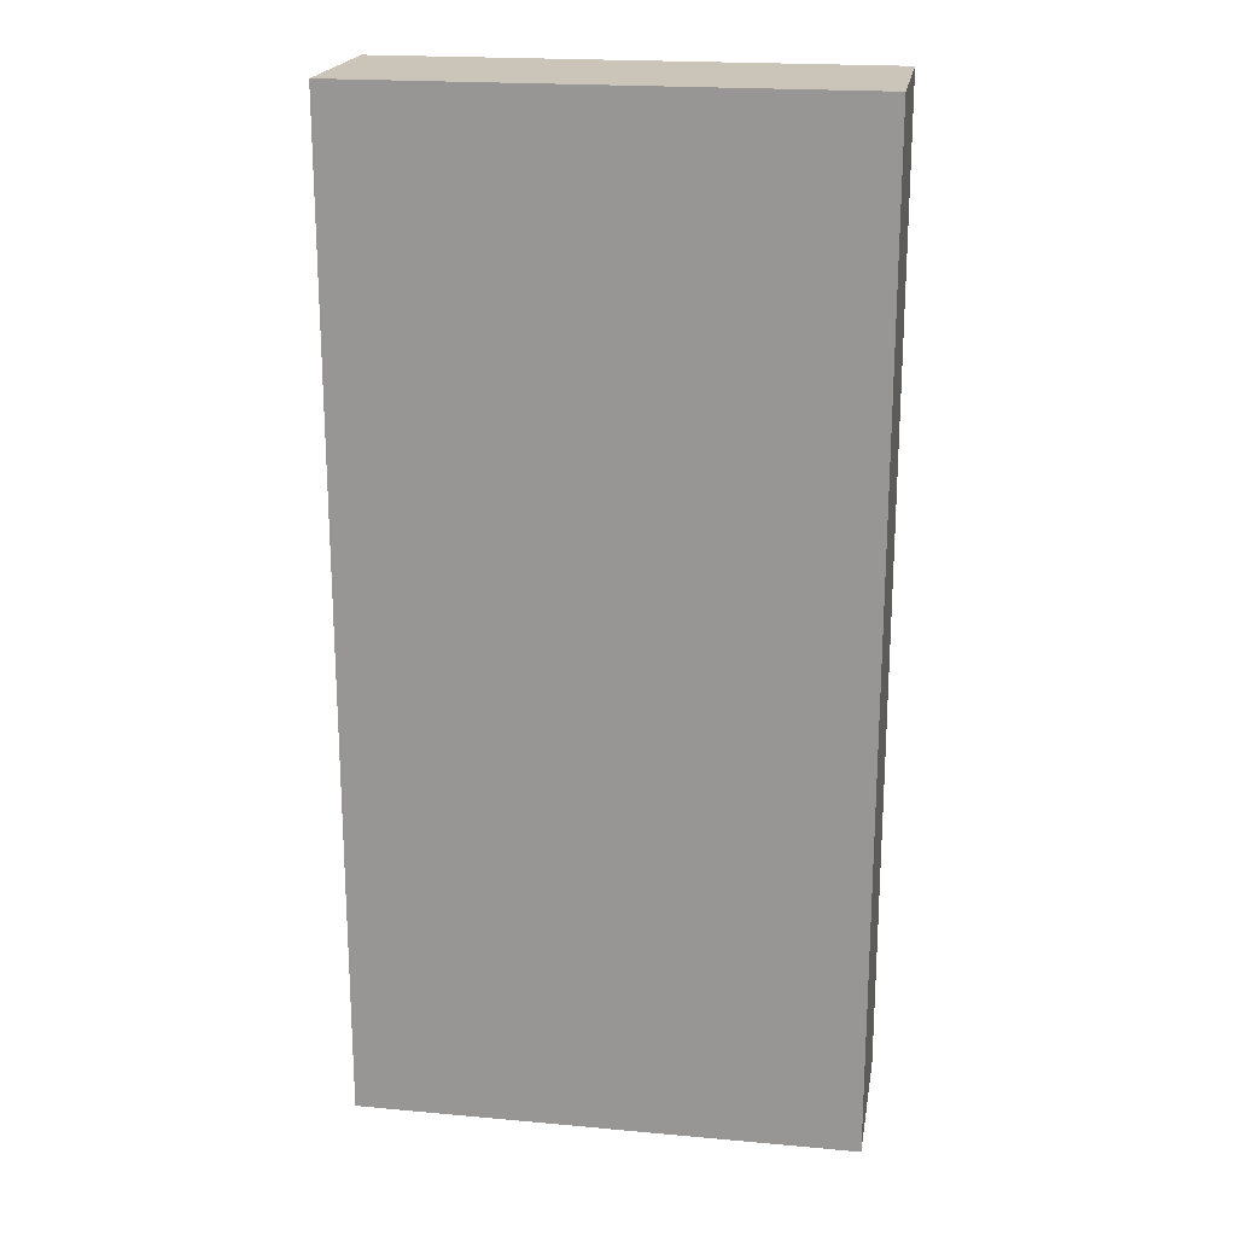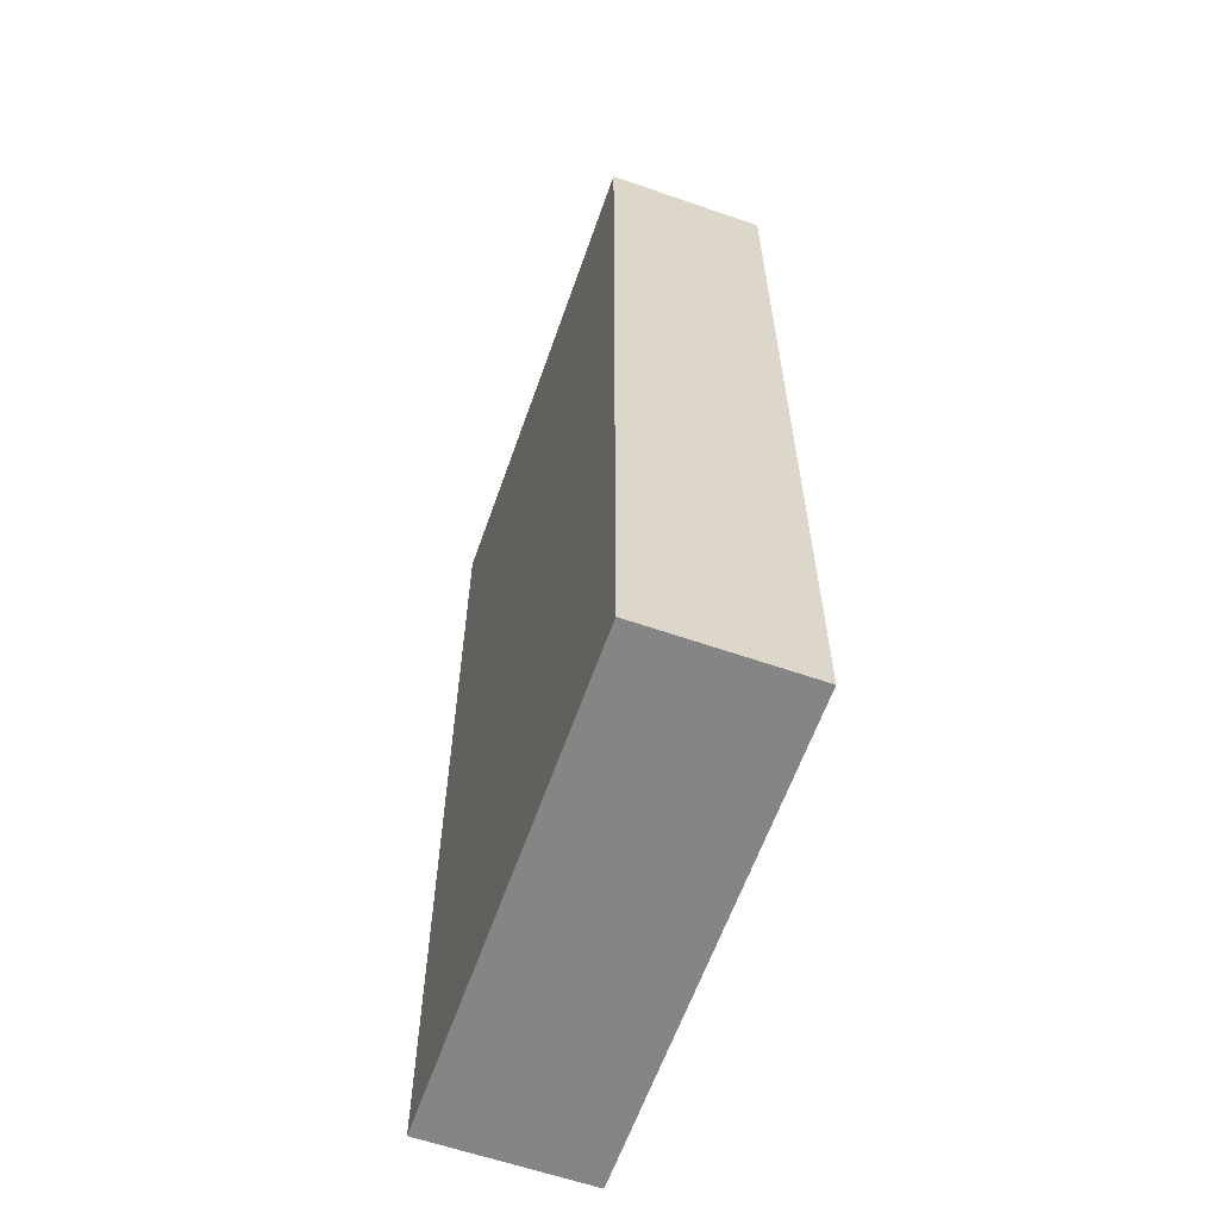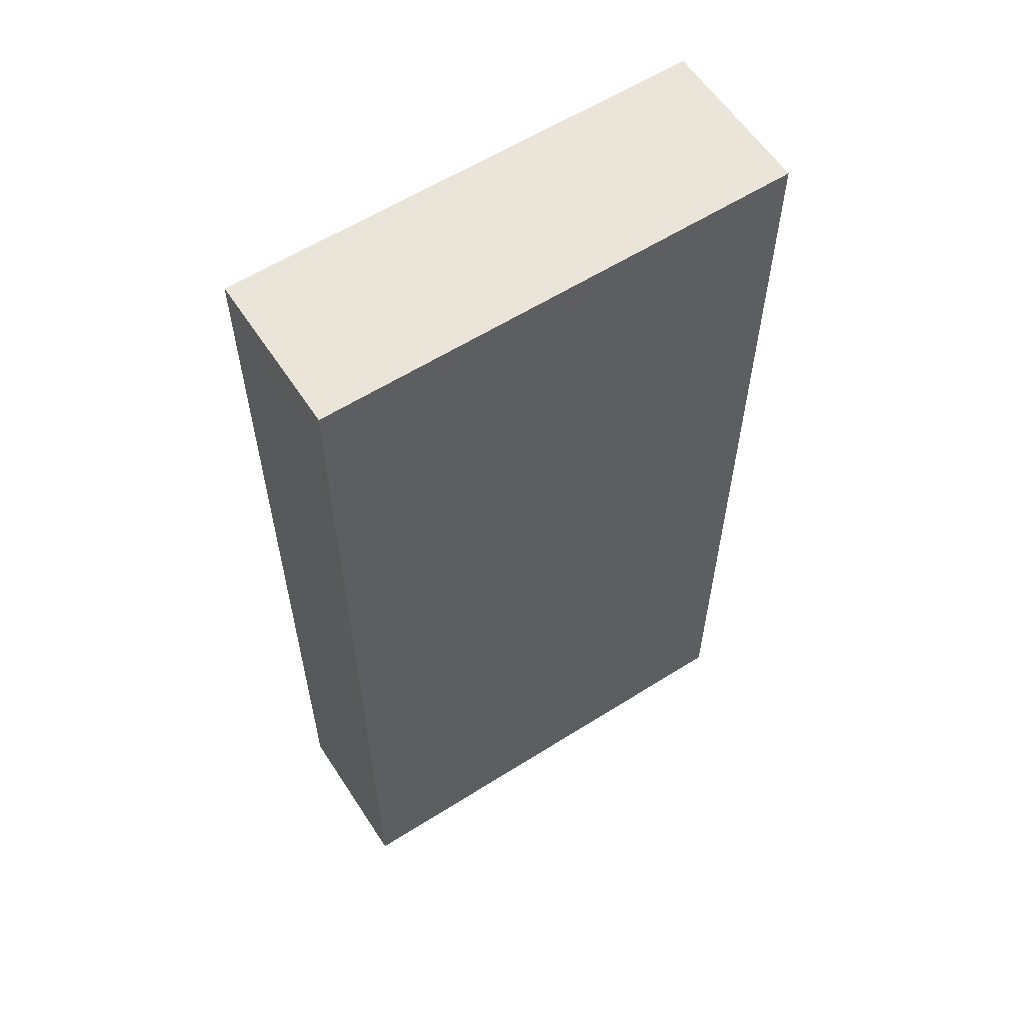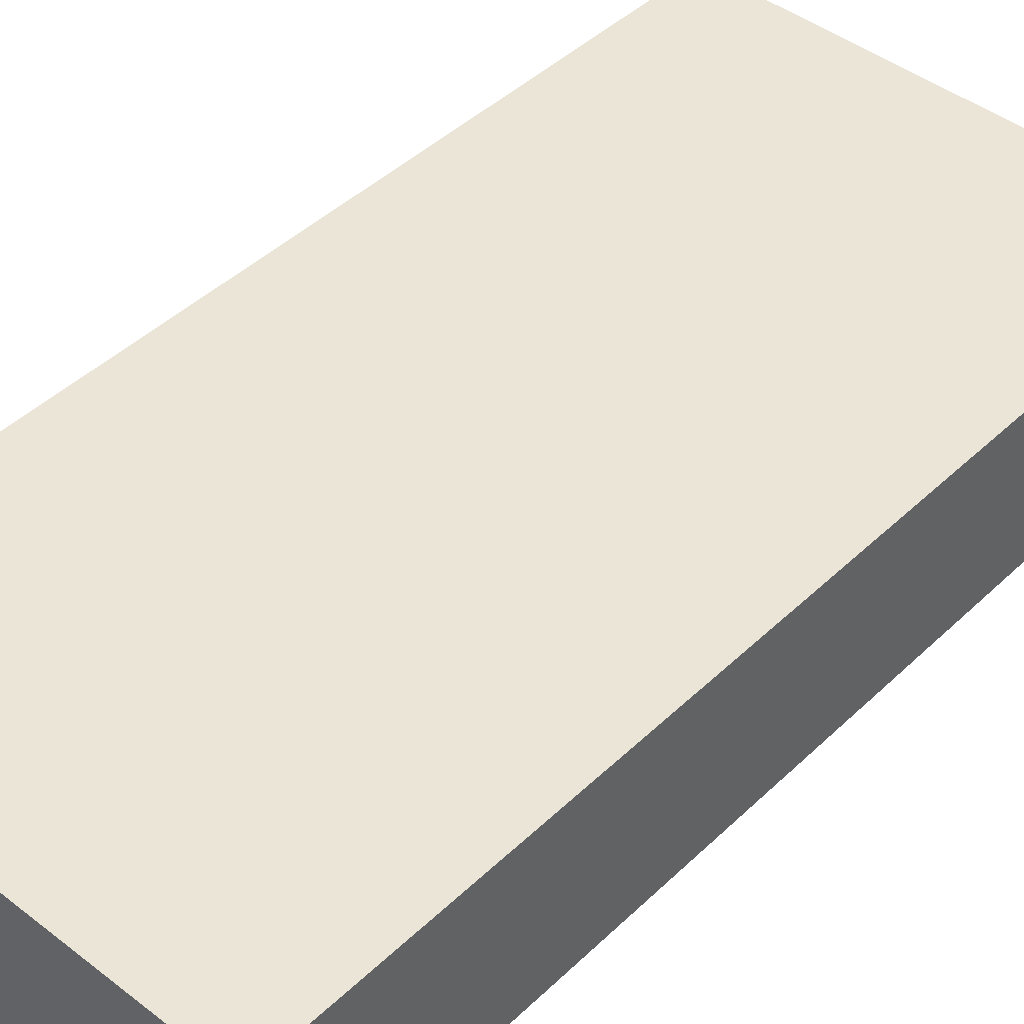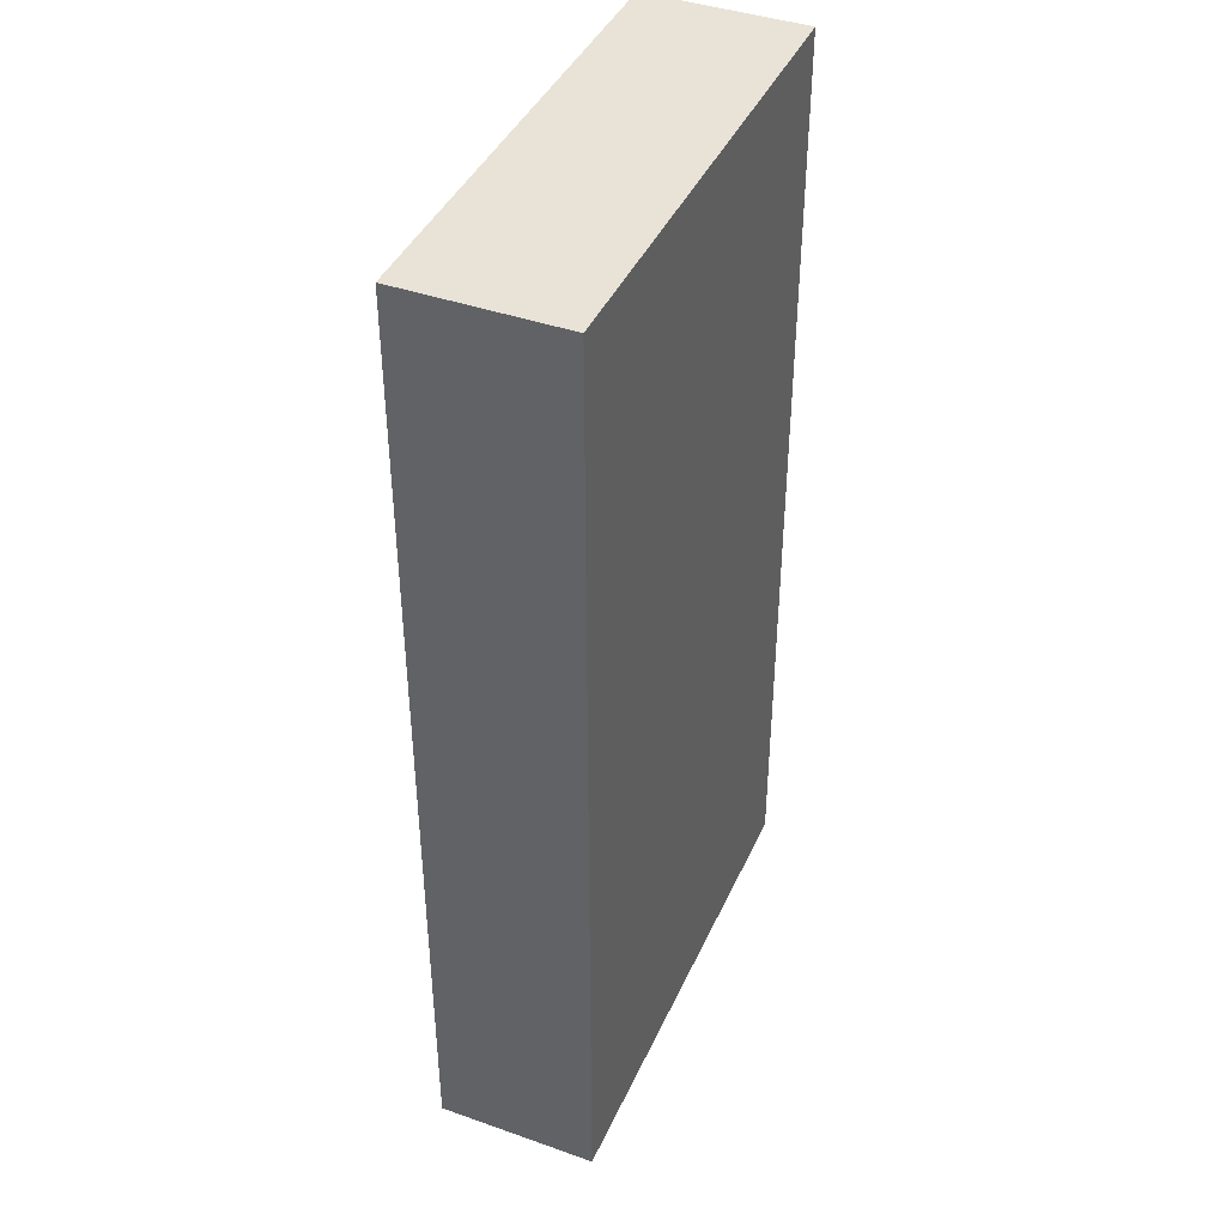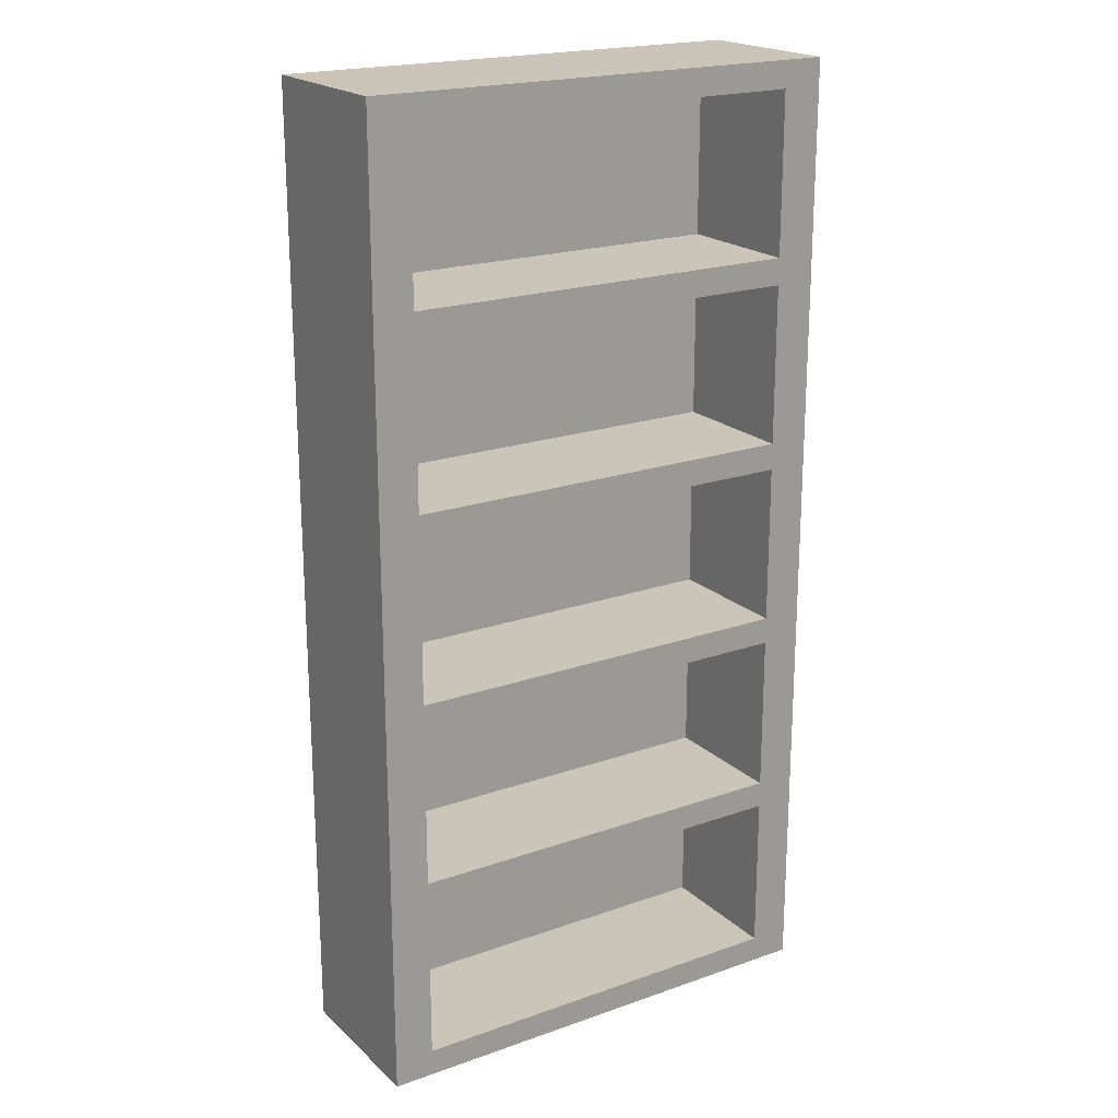
<metadata>
{"format":"obj","ext":"obj","renderer":"f3d","projection":"perspective","resolution":1024,"background":"white","views":[{"elev":20.3,"azim":9.4,"up":"+Y"},{"elev":-61.7,"azim":70.6,"up":"+Y"},{"elev":59.3,"azim":-33.0,"up":"+Y"},{"elev":44.1,"azim":42.1,"up":"+Z"},{"elev":41.6,"azim":-67.0,"up":"+Y"},{"elev":20.4,"azim":147.4,"up":"+Y"}]}
</metadata>
<code>
v -0.2212 0.4423 0.08396
v 0.2212 -0.4423 0.08396
v -0.2212 -0.4423 0.08396
v 0.2212 0.4423 0.08396
v 0.2212 -0.4423 -0.06348
v -0.2212 -0.4423 -0.06348
v -0.2212 0.4423 -0.06348
v 0.2212 0.4423 -0.06348
v -0.1843 -0.4178 -0.06348
v 0.1843 0.4178 -0.06348
v 0.1843 -0.4178 -0.06348
v -0.1843 -0.2703 -0.06348
v 0.1843 0.2703 -0.06348
v -0.1843 0.4178 -0.06348
v 0.1843 -0.2703 -0.06348
v 0.1843 -0.4178 0.05939
v -0.1843 -0.2457 -0.06348
v -0.1843 -0.2703 0.05939
v 0.1843 0.2457 -0.06348
v 0.1843 0.2703 0.05939
v -0.1843 0.2703 -0.06348
v -0.1843 0.4178 0.05939
v 0.1843 -0.2457 -0.06348
v -0.1843 -0.4178 0.05939
v -0.1843 -0.09829 -0.06348
v 0.1843 0.09829 -0.06348
v 0.1843 0.4178 0.05939
v -0.1843 0.2457 -0.06348
v 0.1843 -0.2703 0.05939
v 0.1843 -0.09829 -0.06348
v -0.1843 -0.07372 -0.06348
v -0.1843 -0.09829 0.05939
v 0.1843 0.07372 -0.06348
v 0.1843 0.09829 0.05939
v -0.1843 0.2703 0.05939
v -0.1843 0.09829 -0.06348
v 0.1843 -0.2457 0.05939
v 0.1843 -0.07372 -0.06348
v -0.1843 0.07372 -0.06348
v -0.1843 -0.2457 0.05939
v 0.1843 0.2457 0.05939
v -0.1843 0.2457 0.05939
v 0.1843 -0.09829 0.05939
v -0.1843 0.07372 0.05939
v 0.1843 -0.07372 0.05939
v -0.1843 0.09829 0.05939
v -0.1843 -0.07372 0.05939
v 0.1843 0.07372 0.05939
g mesh1_mesh1-geometry
f 1 2 3
f 2 1 4
g mesh1_mesh1-geometry
f 3 2 1
f 4 1 2
f 3 5 2
f 6 1 3
f 1 7 4
f 2 4 5
f 5 3 6
f 1 6 7
f 8 4 7
f 8 5 4
f 5 9 6
f 7 6 9
f 7 10 8
f 8 11 5
f 9 5 11
f 12 7 9
f 10 13 8
f 10 7 14
f 15 11 8
f 11 16 9
f 17 7 12
f 12 9 18
f 13 19 8
f 13 10 20
f 14 7 21
f 14 22 10
f 11 15 16
f 23 15 8
f 24 9 16
f 25 7 17
f 15 17 12
f 24 18 9
f 12 18 15
f 19 26 8
f 21 19 13
f 27 20 10
f 13 20 21
f 21 7 28
f 14 21 22
f 27 10 22
f 29 16 15
f 17 15 23
f 30 23 8
f 24 16 18
f 31 7 25
f 25 17 32
f 29 15 18
f 26 33 8
f 26 19 34
f 19 21 28
f 27 22 20
f 35 21 20
f 28 7 36
f 35 22 21
f 29 18 16
f 23 37 17
f 23 30 37
f 38 30 8
f 39 7 31
f 30 31 25
f 40 32 17
f 25 32 30
f 33 38 8
f 36 33 26
f 41 34 19
f 26 34 36
f 28 42 19
f 35 20 22
f 36 7 39
f 28 36 42
f 40 17 37
f 43 37 30
f 31 30 38
f 39 31 44
f 40 37 32
f 43 30 32
f 38 33 45
f 33 36 39
f 41 42 34
f 41 19 42
f 46 36 34
f 46 42 36
f 43 32 37
f 38 45 31
f 47 44 31
f 39 44 33
f 48 45 33
f 46 34 42
f 47 31 45
f 47 45 44
f 48 33 44
f 48 44 45
g mesh1_mesh1-geometry
f 2 5 3
f 6 3 5
g mesh1_mesh1-geometry
f 3 1 6
f 4 7 1
f 5 4 2
f 7 6 1
f 7 4 8
f 4 5 8
f 6 9 5
f 9 6 7
f 8 10 7
f 5 11 8
f 11 5 9
f 9 7 12
f 8 13 10
f 14 7 10
f 8 11 15
f 9 16 11
f 12 7 17
f 18 9 12
f 8 19 13
f 20 10 13
f 21 7 14
f 10 22 14
f 16 15 11
f 8 15 23
f 16 9 24
f 17 7 25
f 12 17 15
f 9 18 24
f 15 18 12
f 8 26 19
f 13 19 21
f 10 20 27
f 21 20 13
f 28 7 21
f 22 21 14
f 22 10 27
f 15 16 29
f 23 15 17
f 8 23 30
f 18 16 24
f 25 7 31
f 32 17 25
f 18 15 29
f 8 33 26
f 34 19 26
f 28 21 19
f 20 22 27
f 20 21 35
f 36 7 28
f 21 22 35
f 16 18 29
f 17 37 23
f 37 30 23
f 8 30 38
f 31 7 39
f 25 31 30
f 17 32 40
f 30 32 25
f 8 38 33
f 26 33 36
f 19 34 41
f 36 34 26
f 19 42 28
f 22 20 35
f 39 7 36
f 42 36 28
f 37 17 40
f 30 37 43
f 38 30 31
f 44 31 39
f 32 37 40
f 32 30 43
f 45 33 38
f 39 36 33
f 34 42 41
f 42 19 41
f 34 36 46
f 36 42 46
f 37 32 43
f 31 45 38
f 31 44 47
f 33 44 39
f 33 45 48
f 42 34 46
f 45 31 47
f 44 45 47
f 44 33 48
f 45 44 48

</code>
